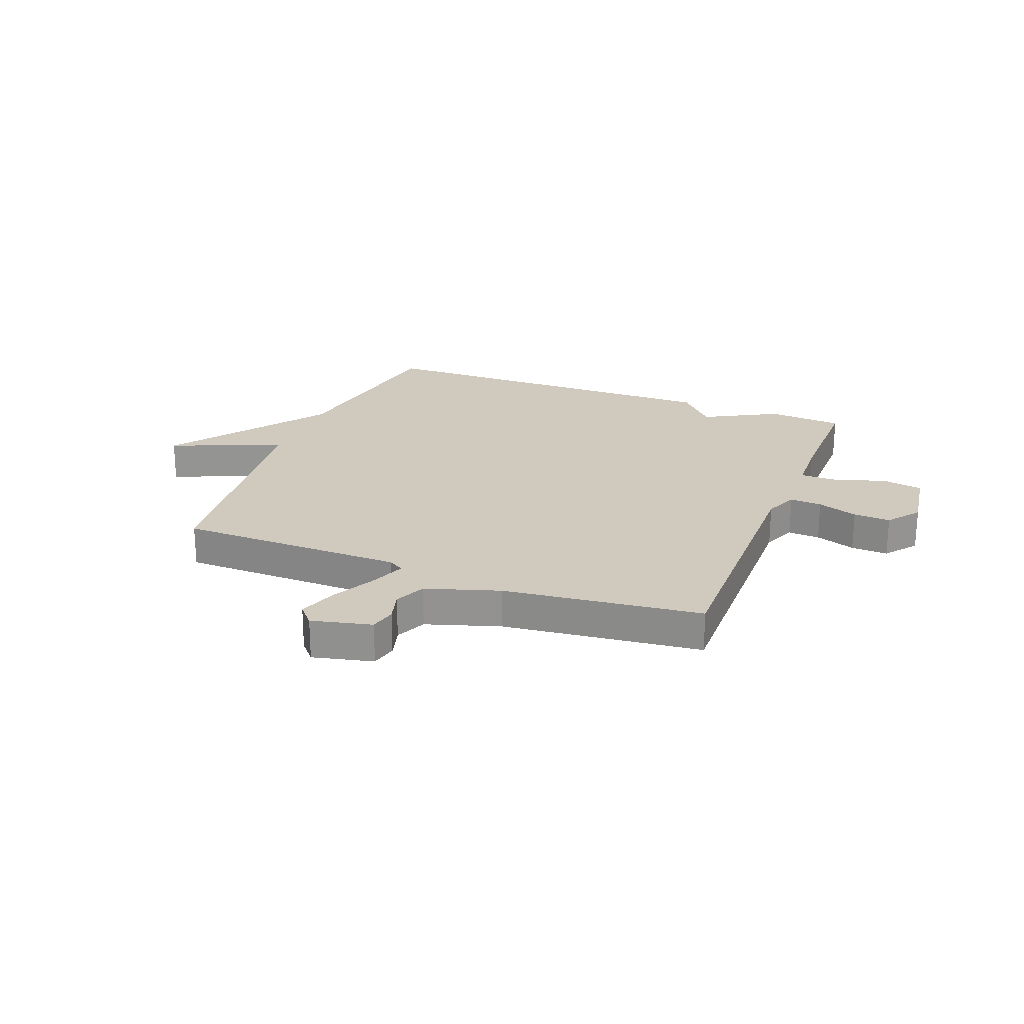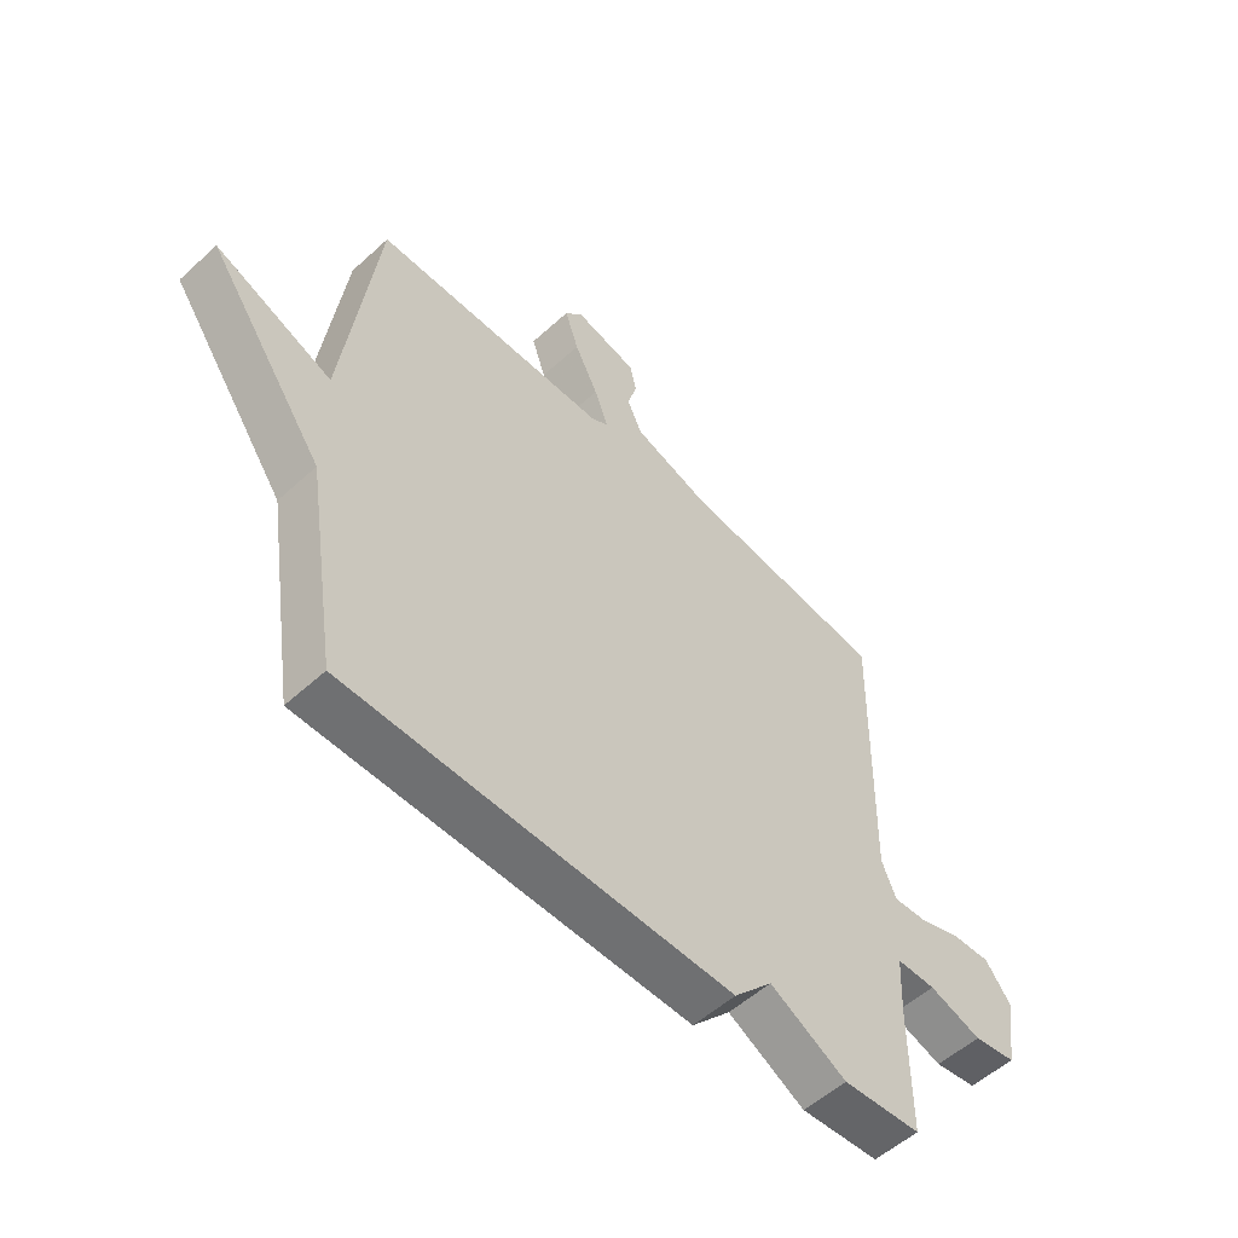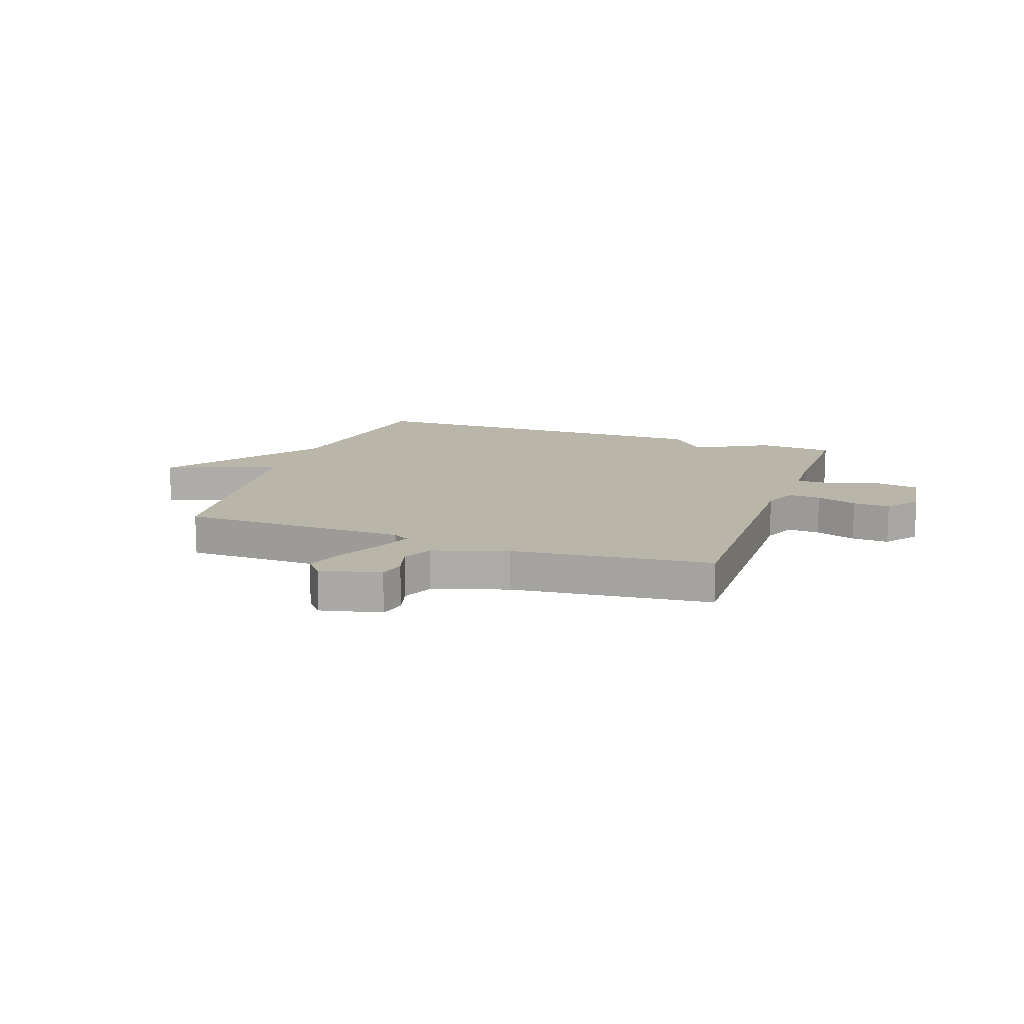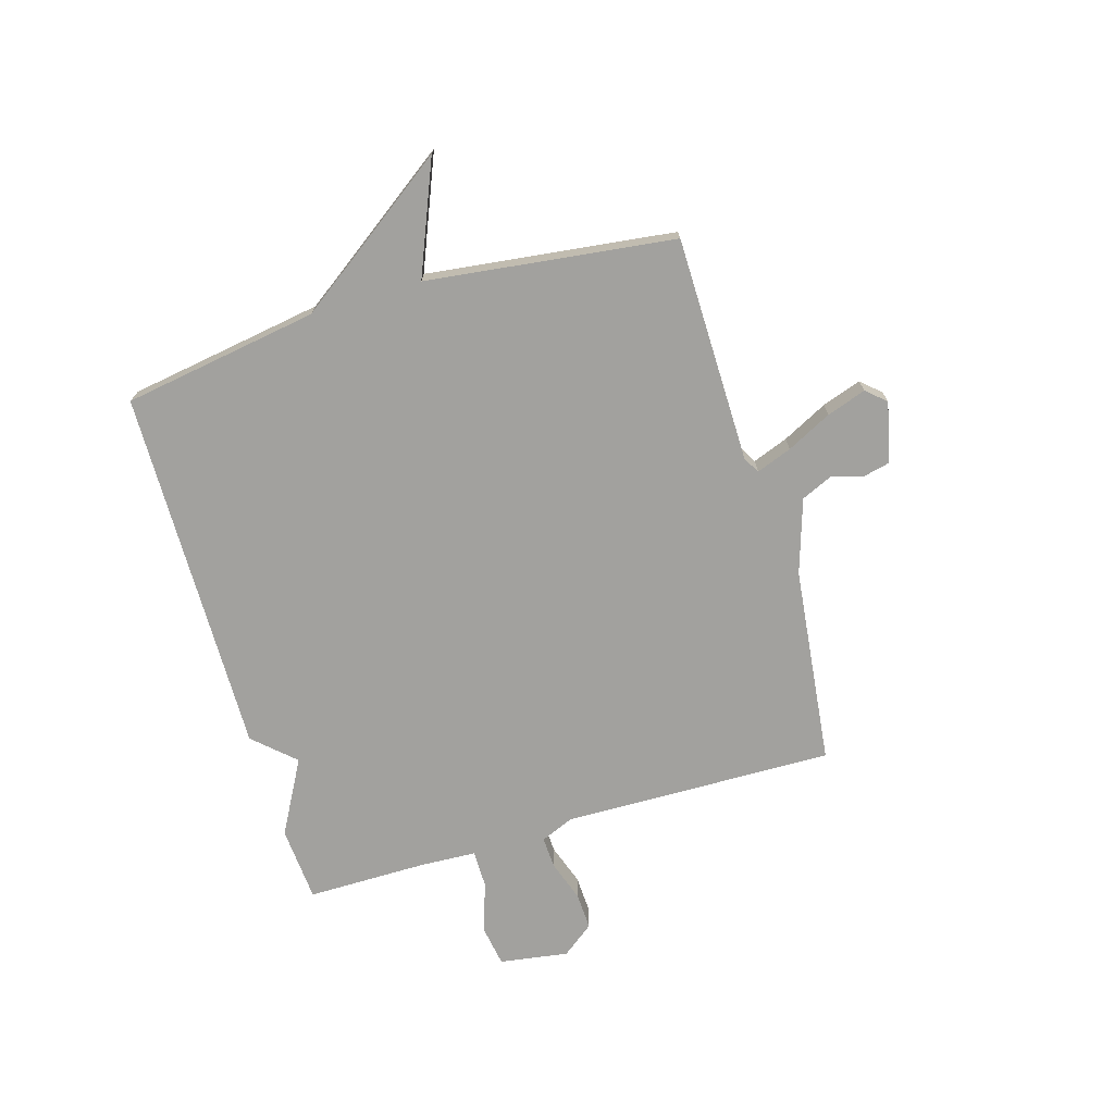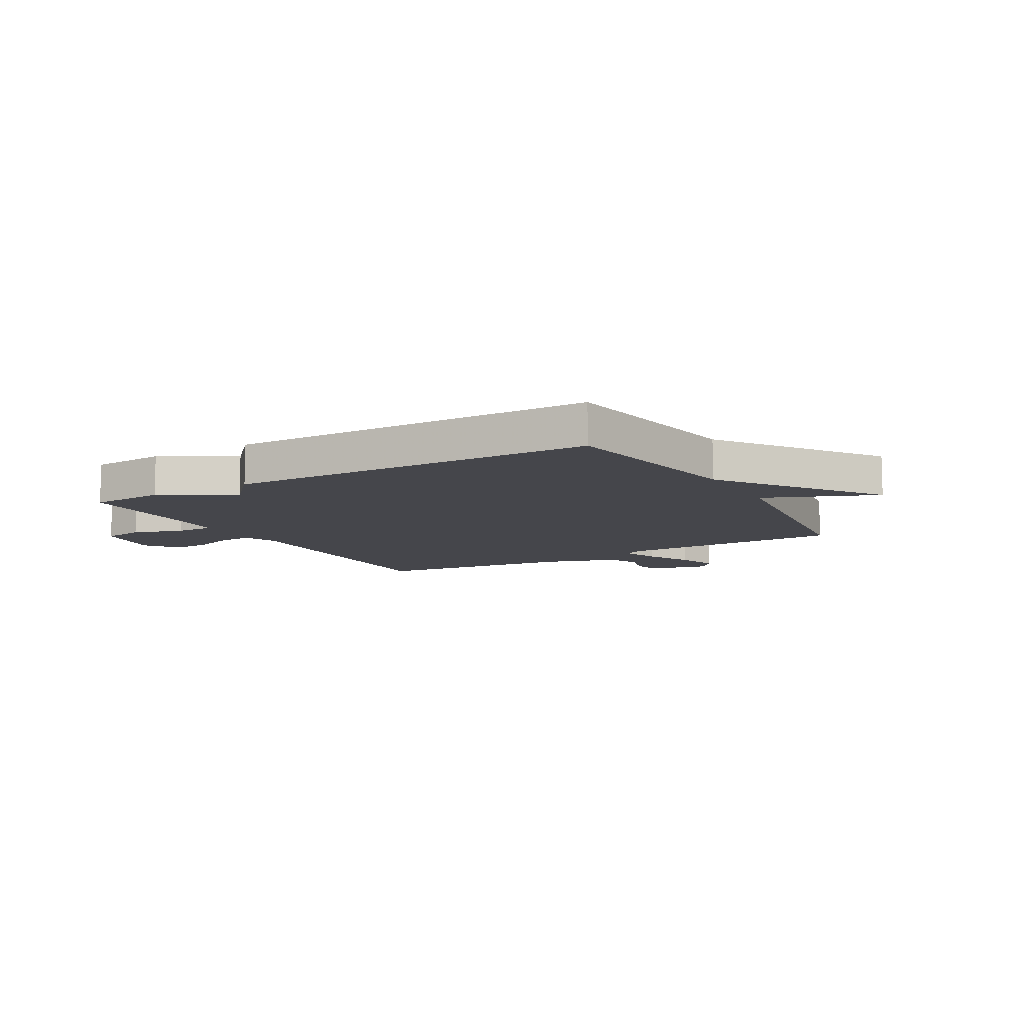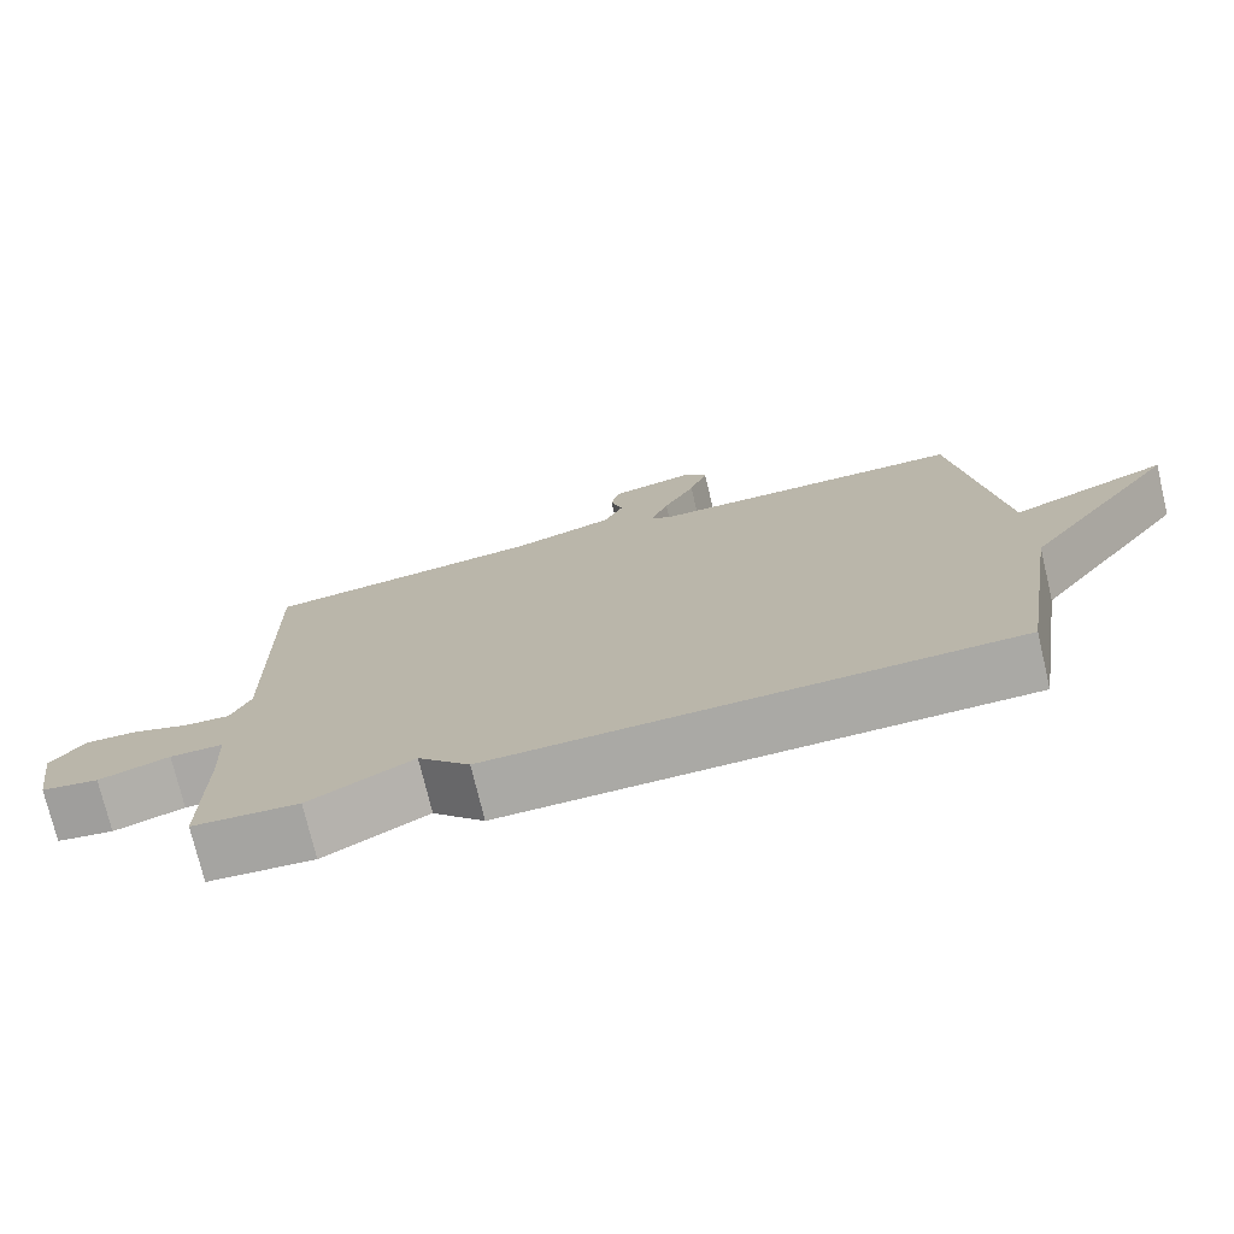
<metadata>
{"format":"obj","ext":"obj","renderer":"f3d","projection":"perspective","resolution":1024,"background":"white","views":[{"elev":23.1,"azim":21.4,"up":"+Y"},{"elev":-54.3,"azim":-46.0,"up":"+Z"},{"elev":13.6,"azim":19.6,"up":"+Y"},{"elev":-72.0,"azim":-73.4,"up":"+Y"},{"elev":-10.0,"azim":-150.1,"up":"+Y"},{"elev":-75.1,"azim":-166.5,"up":"+Z"}]}
</metadata>
<code>
v -0.5 0.07 0.5
v -0.091 0.07 0.504
v -0.062 0.07 0.521
v -0.086 0.07 0.585
v -0.127 0.07 0.666
v -0.151 0.07 0.737
v -0.12 0.07 0.772
v -0.011 0.07 0.746
v 0 0.07 0.698
v -0.016 0.07 0.641
v 0.009 0.07 0.585
v 0.142 0.07 0.542
v 0.5 0.07 0.5
v 0.49 0.07 0.011
v 0.515 0.07 -0.049
v 0.573 0.07 -0.046
v 0.646 0.07 -0.021
v 0.713 0.07 -0.018
v 0.757 0.07 -0.076
v 0.738 0.07 -0.2
v 0.664 0.07 -0.212
v 0.573 0.07 -0.182
v 0.505 0.07 -0.182
v 0.5 0.07 -0.281
v 0.5 0.07 -0.5
v 0.364 0.07 -0.51
v 0.231 0.07 -0.437
v 0.164 0.07 -0.51
v -0.5 0.07 -0.5
v -0.556 0.07 -0.147
v -0.758 0.07 0.136
v -0.556 0.07 0.053
v -0.5 0 0.5
v -0.091 0 0.504
v -0.062 0 0.521
v -0.086 0 0.585
v -0.127 0 0.666
v -0.151 0 0.737
v -0.12 0 0.772
v -0.011 0 0.746
v 0 0 0.698
v -0.016 0 0.641
v 0.009 0 0.585
v 0.142 0 0.542
v 0.5 0 0.5
v 0.49 0 0.011
v 0.515 0 -0.049
v 0.573 0 -0.046
v 0.646 0 -0.021
v 0.713 0 -0.018
v 0.757 0 -0.076
v 0.738 0 -0.2
v 0.664 0 -0.212
v 0.573 0 -0.182
v 0.505 0 -0.182
v 0.5 0 -0.281
v 0.5 0 -0.5
v 0.364 0 -0.51
v 0.231 0 -0.437
v 0.164 0 -0.51
v -0.5 0 -0.5
v -0.556 0 -0.147
v -0.758 0 0.136
v -0.556 0 0.053
f 30 31 32
f 32 1 2
f 30 32 2
f 29 30 2
f 28 29 2
f 27 28 2
f 27 2 3
f 26 27 3
f 25 26 3
f 24 25 3
f 23 24 3 4
f 4 5 6
f 23 4 6
f 22 23 6
f 20 21 22
f 19 20 22
f 18 19 22
f 17 18 22
f 16 17 22
f 15 16 22
f 15 22 6
f 14 15 6
f 12 13 14
f 11 12 14
f 11 14 6
f 10 11 6 7
f 7 8 9 10
f 64 63 62
f 34 33 64
f 34 64 62
f 34 62 61
f 34 61 60
f 34 60 59
f 35 34 59
f 35 59 58
f 35 58 57
f 35 57 56
f 36 35 56 55
f 38 37 36
f 38 36 55
f 38 55 54
f 54 53 52
f 54 52 51
f 54 51 50
f 54 50 49
f 54 49 48
f 54 48 47
f 38 54 47
f 38 47 46
f 46 45 44
f 46 44 43
f 38 46 43
f 39 38 43 42
f 42 41 40 39
f 1 33 34 2
f 2 34 35 3
f 3 35 36 4
f 4 36 37 5
f 5 37 38 6
f 6 38 39 7
f 7 39 40 8
f 8 40 41 9
f 9 41 42 10
f 10 42 43 11
f 11 43 44 12
f 12 44 45 13
f 13 45 46 14
f 14 46 47 15
f 15 47 48 16
f 16 48 49 17
f 17 49 50 18
f 18 50 51 19
f 19 51 52 20
f 20 52 53 21
f 21 53 54 22
f 22 54 55 23
f 23 55 56 24
f 24 56 57 25
f 25 57 58 26
f 26 58 59 27
f 27 59 60 28
f 28 60 61 29
f 29 61 62 30
f 30 62 63 31
f 31 63 64 32
f 32 64 33 1

</code>
